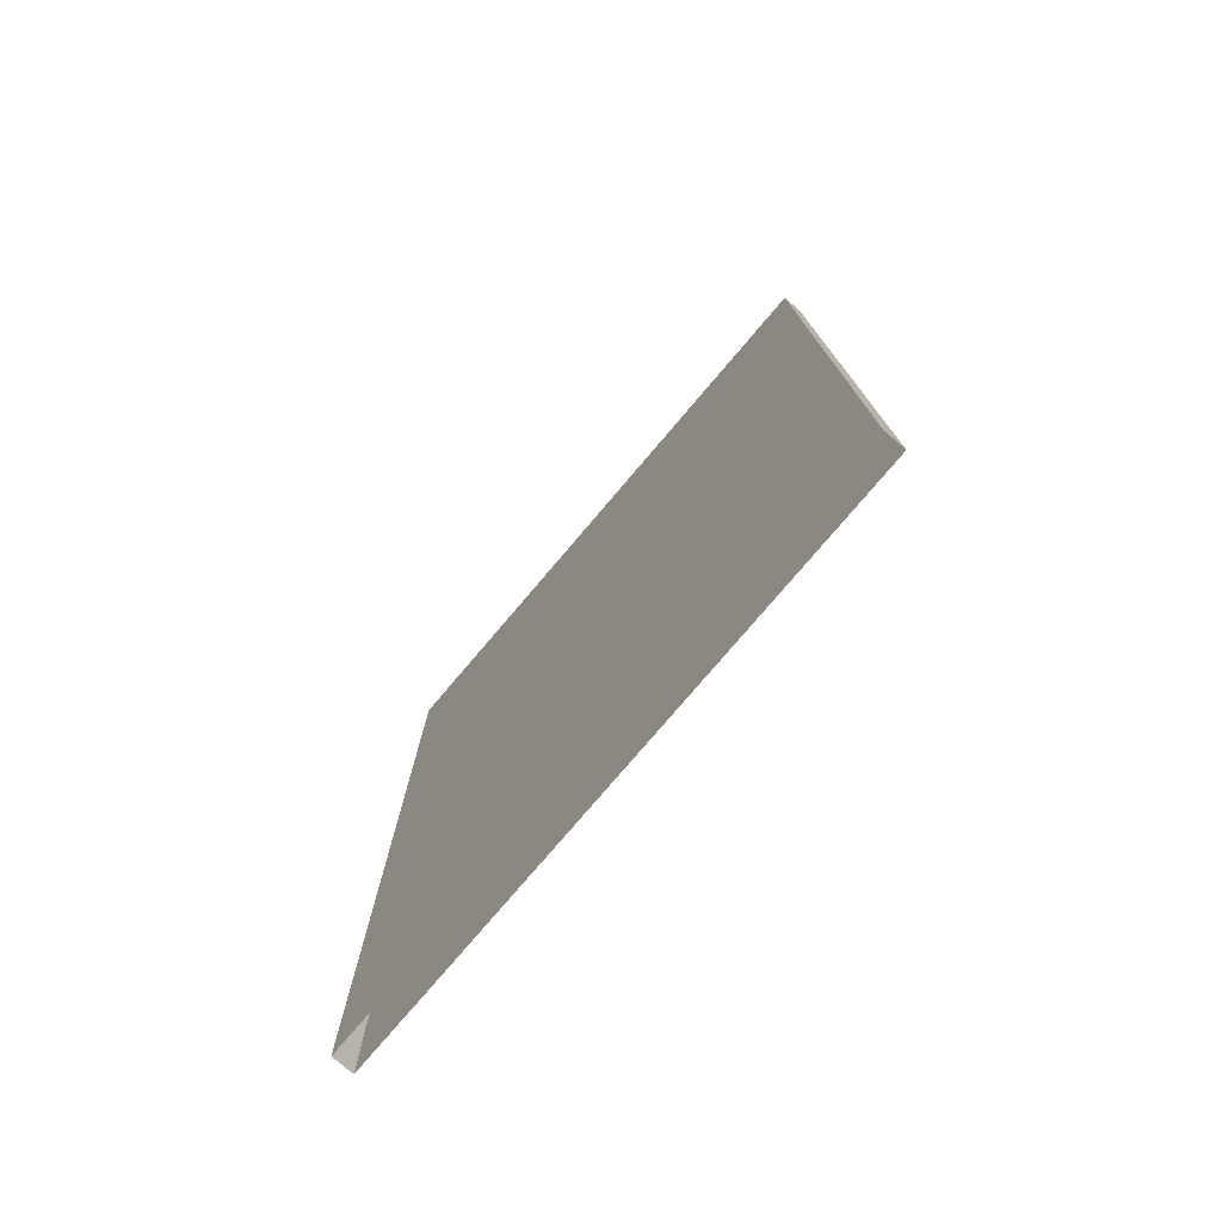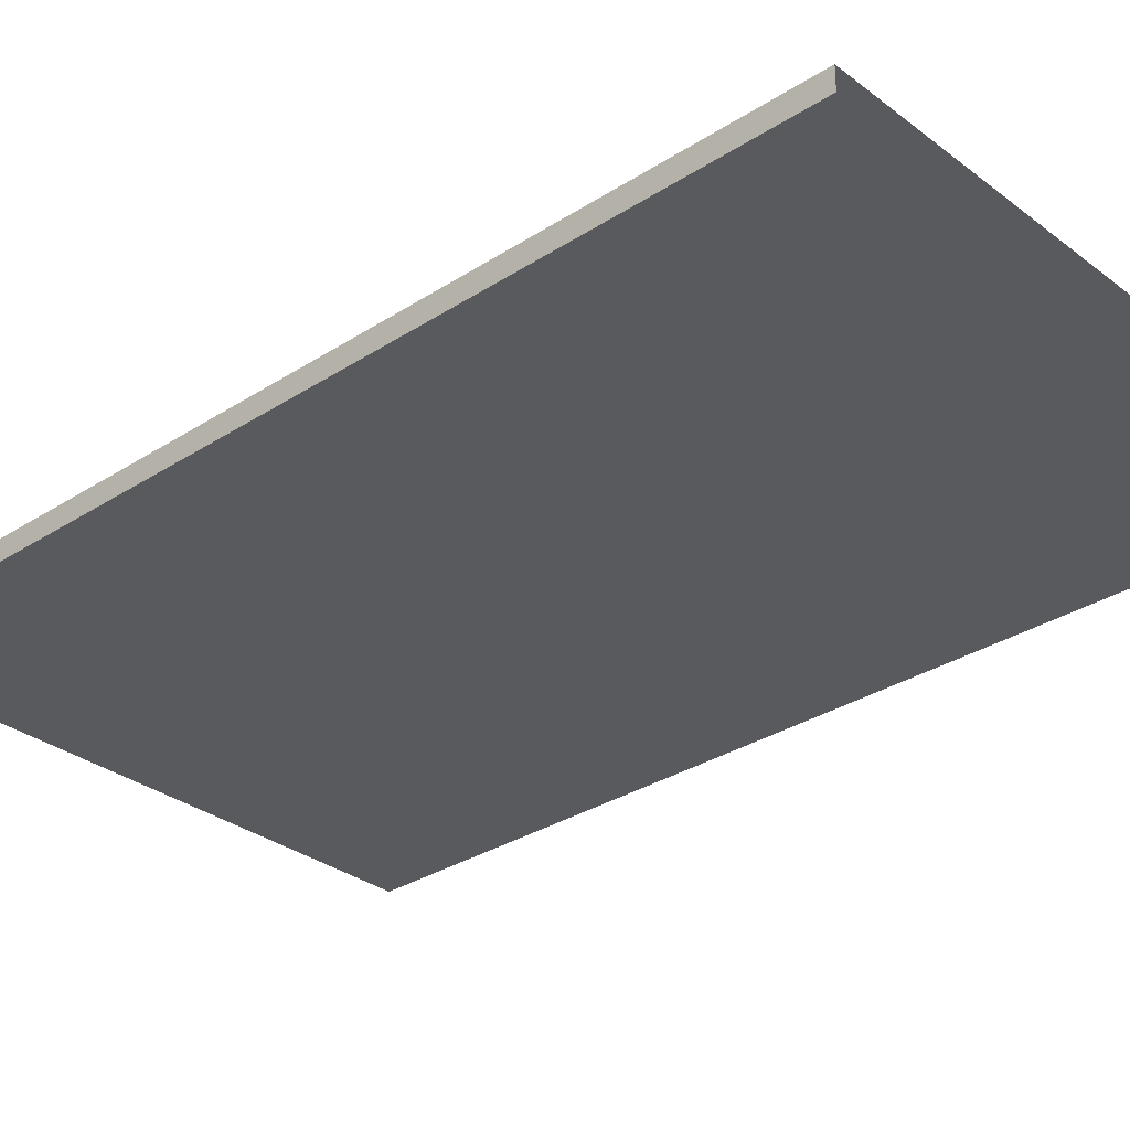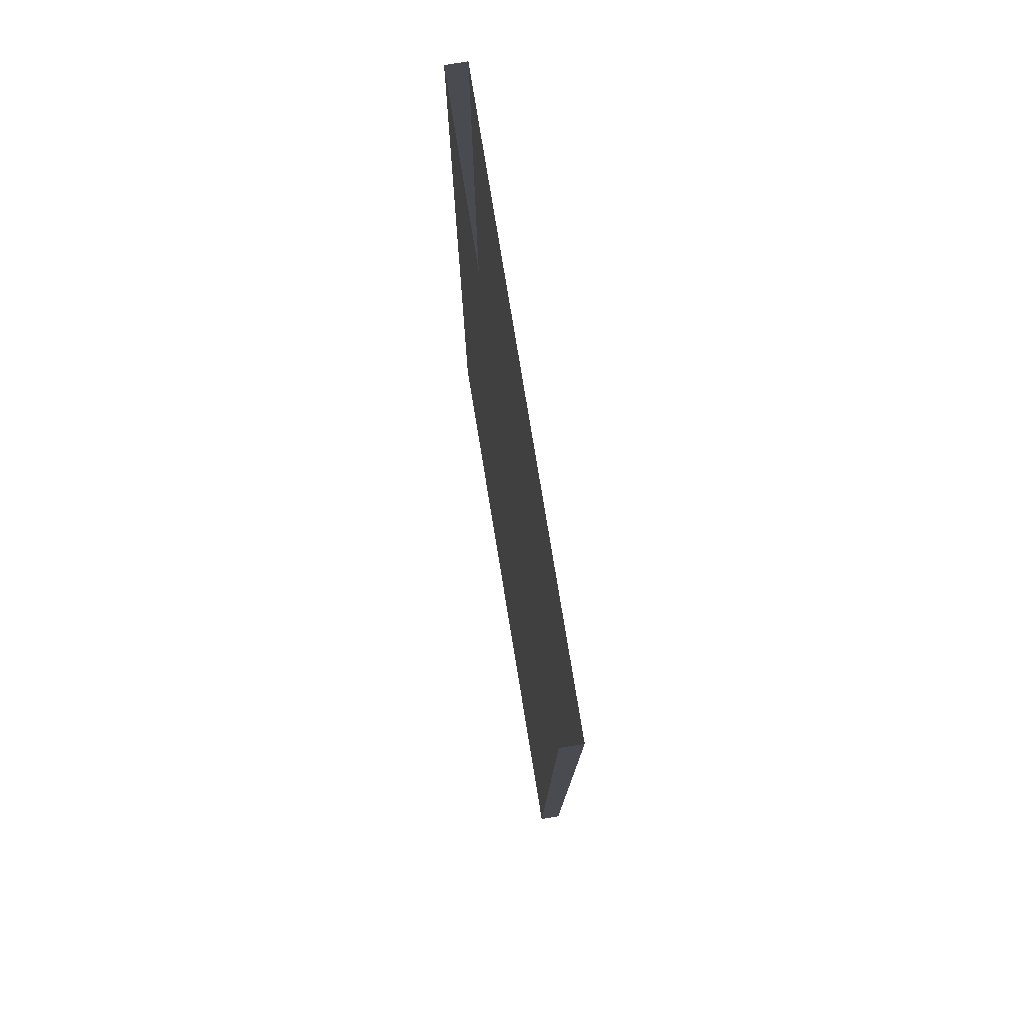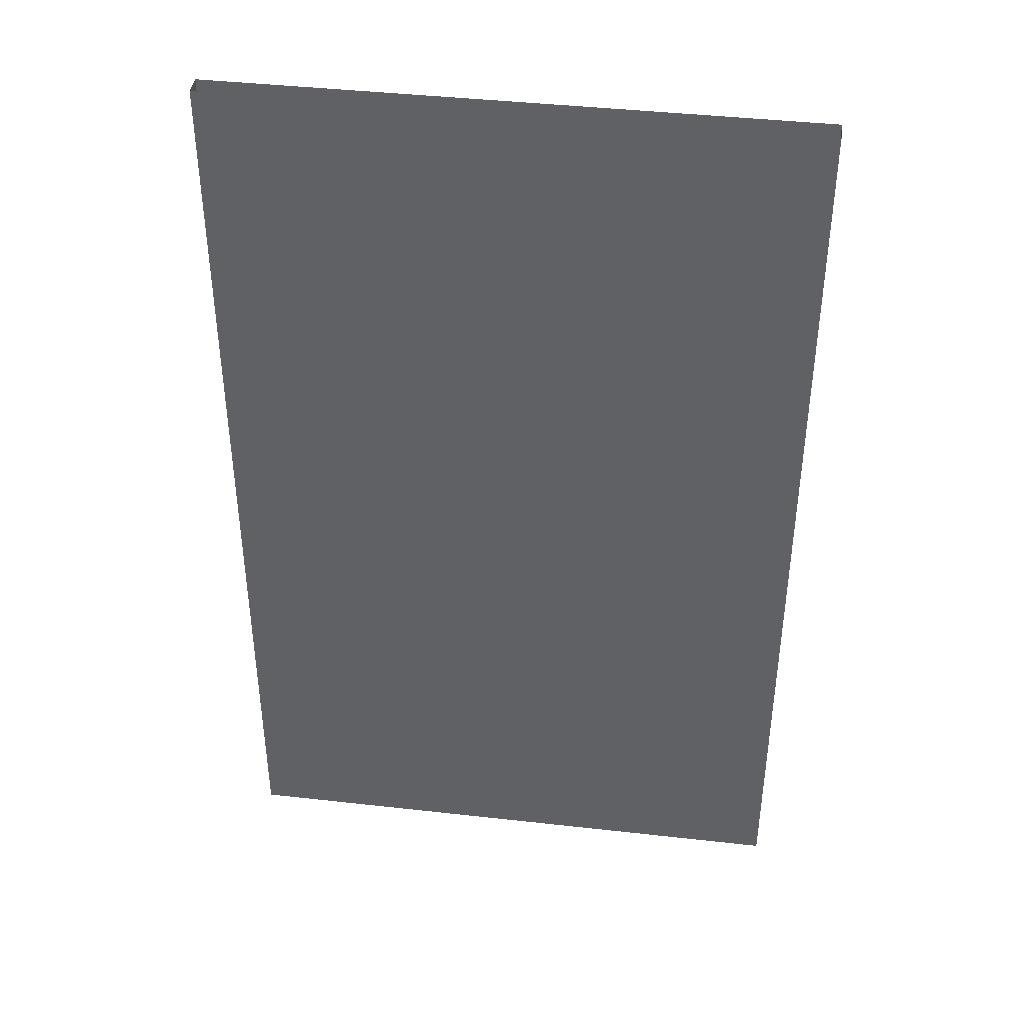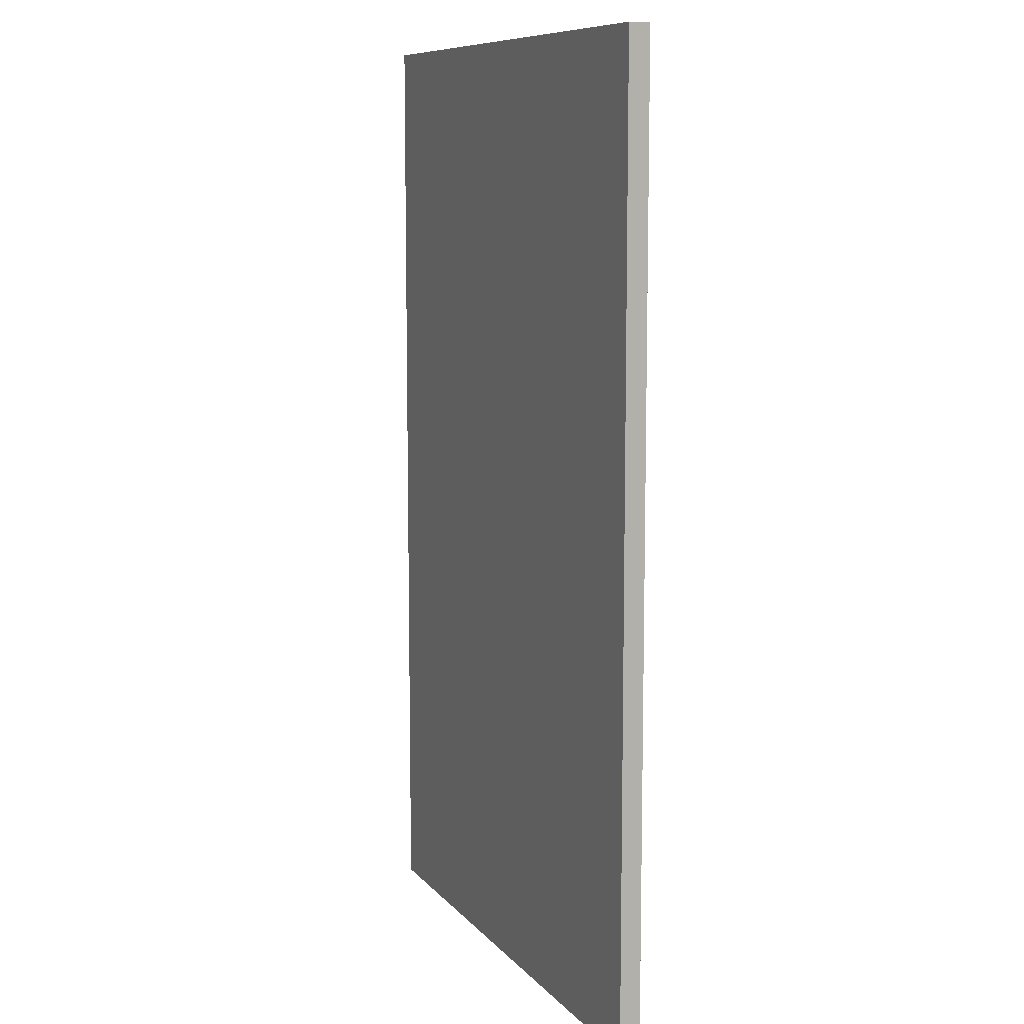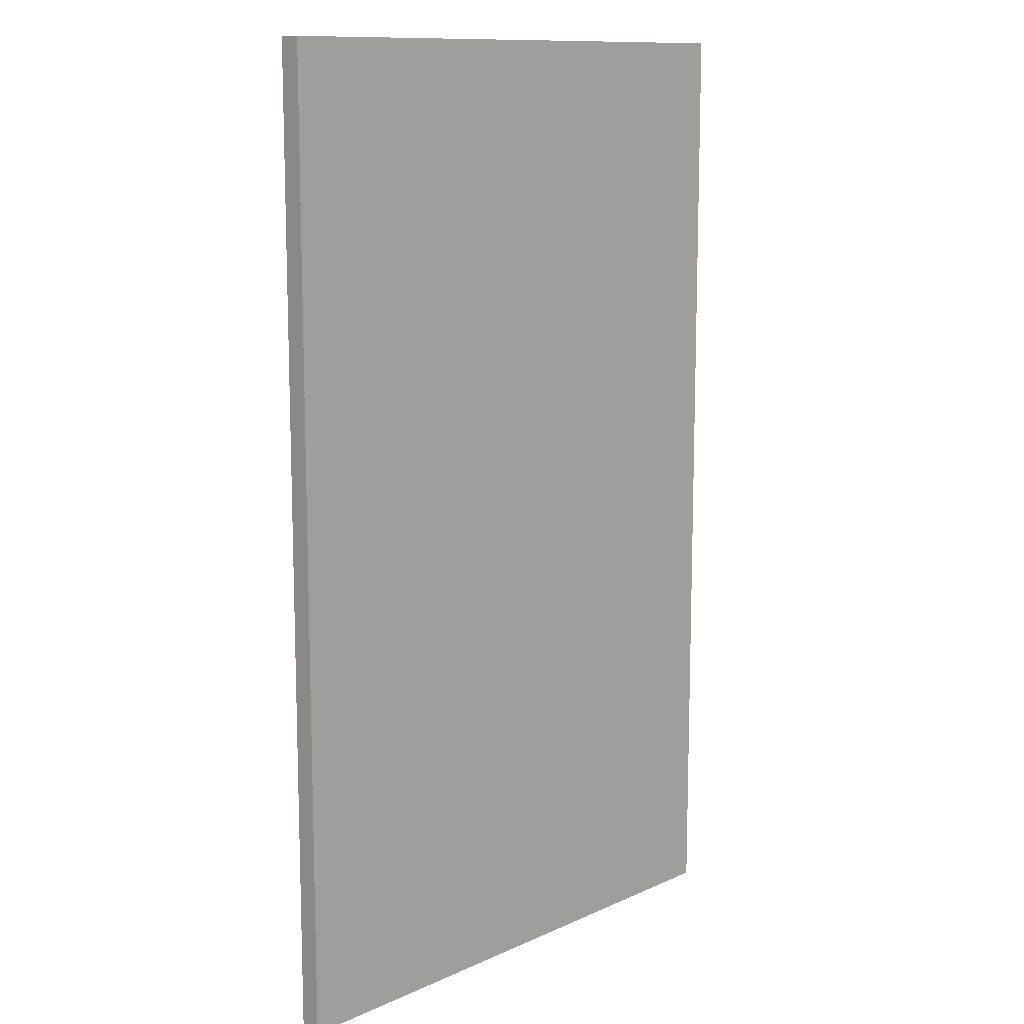
<metadata>
{"format":"obj","ext":"obj","renderer":"f3d","projection":"perspective","resolution":1024,"background":"white","views":[{"elev":-77.6,"azim":49.6,"up":"+Y"},{"elev":-31.1,"azim":-47.3,"up":"+Z"},{"elev":78.3,"azim":80.7,"up":"+Y"},{"elev":41.4,"azim":7.8,"up":"+Y"},{"elev":9.3,"azim":67.4,"up":"+Y"},{"elev":11.8,"azim":133.1,"up":"+Y"}]}
</metadata>
<code>
v 65.84 58.36 -10.27
v -65.78 58.36 -10.27
v -65.78 274.9 -10.27
v 65.84 274.9 -10.27
v 65.84 274.9 -5.59
v -65.78 274.9 -5.59
v -65.78 58.36 -5.59
v 65.84 58.36 -5.59
f 1 2 3 4
f 8 5 6 7
f 8 1 4 5
f 6 3 2 7

</code>
